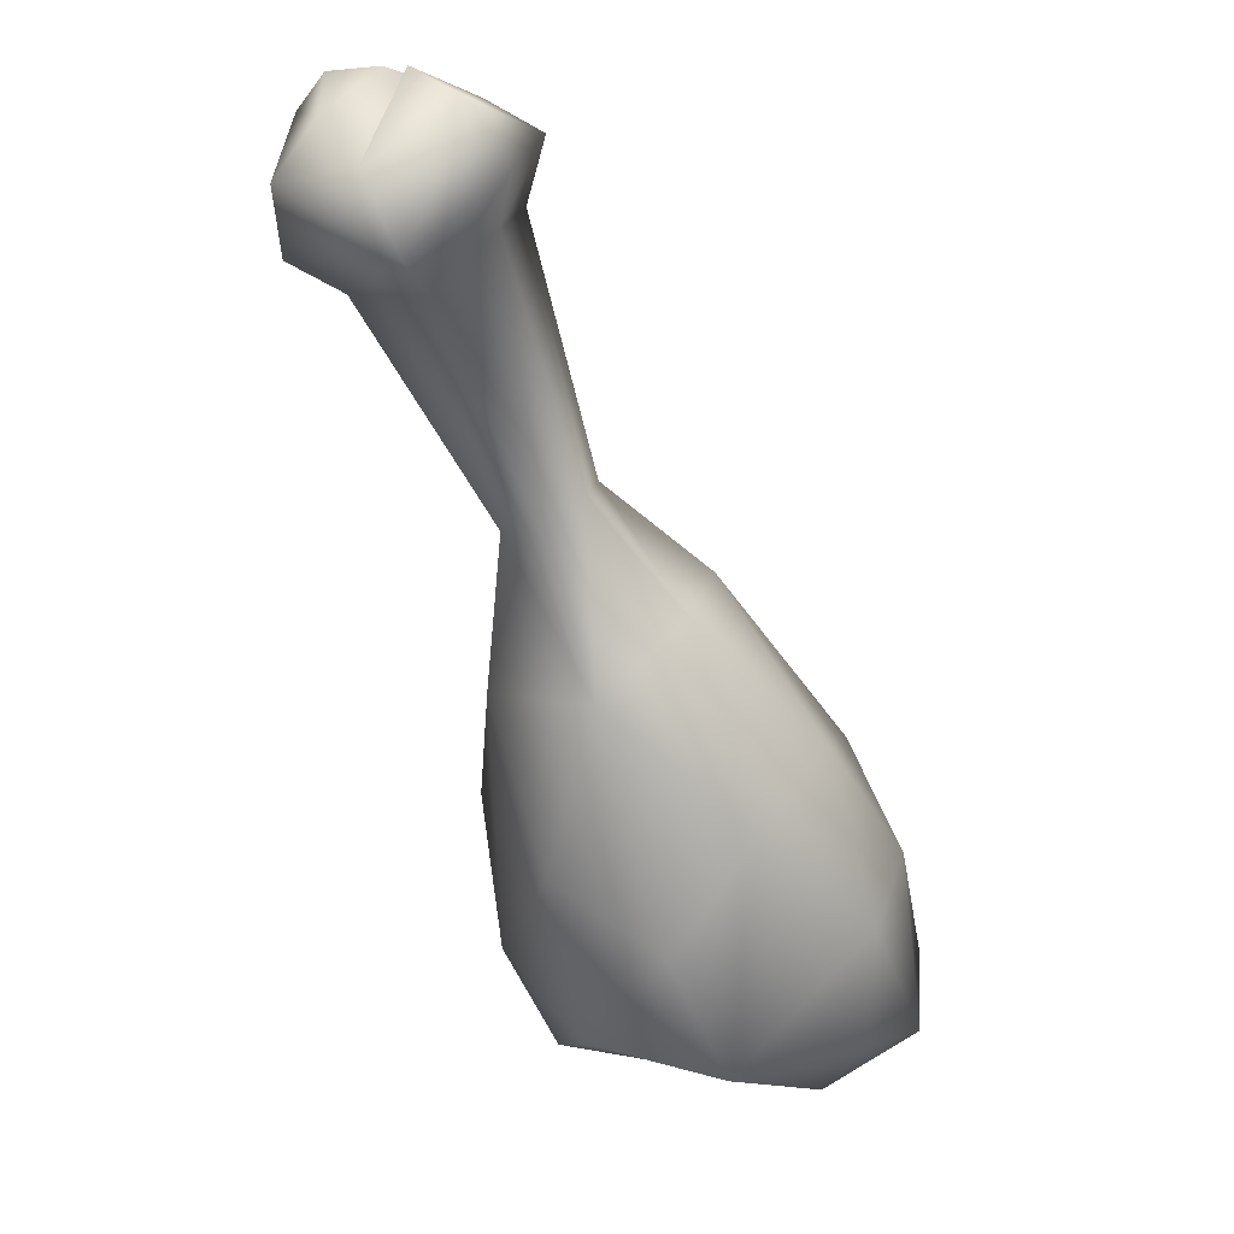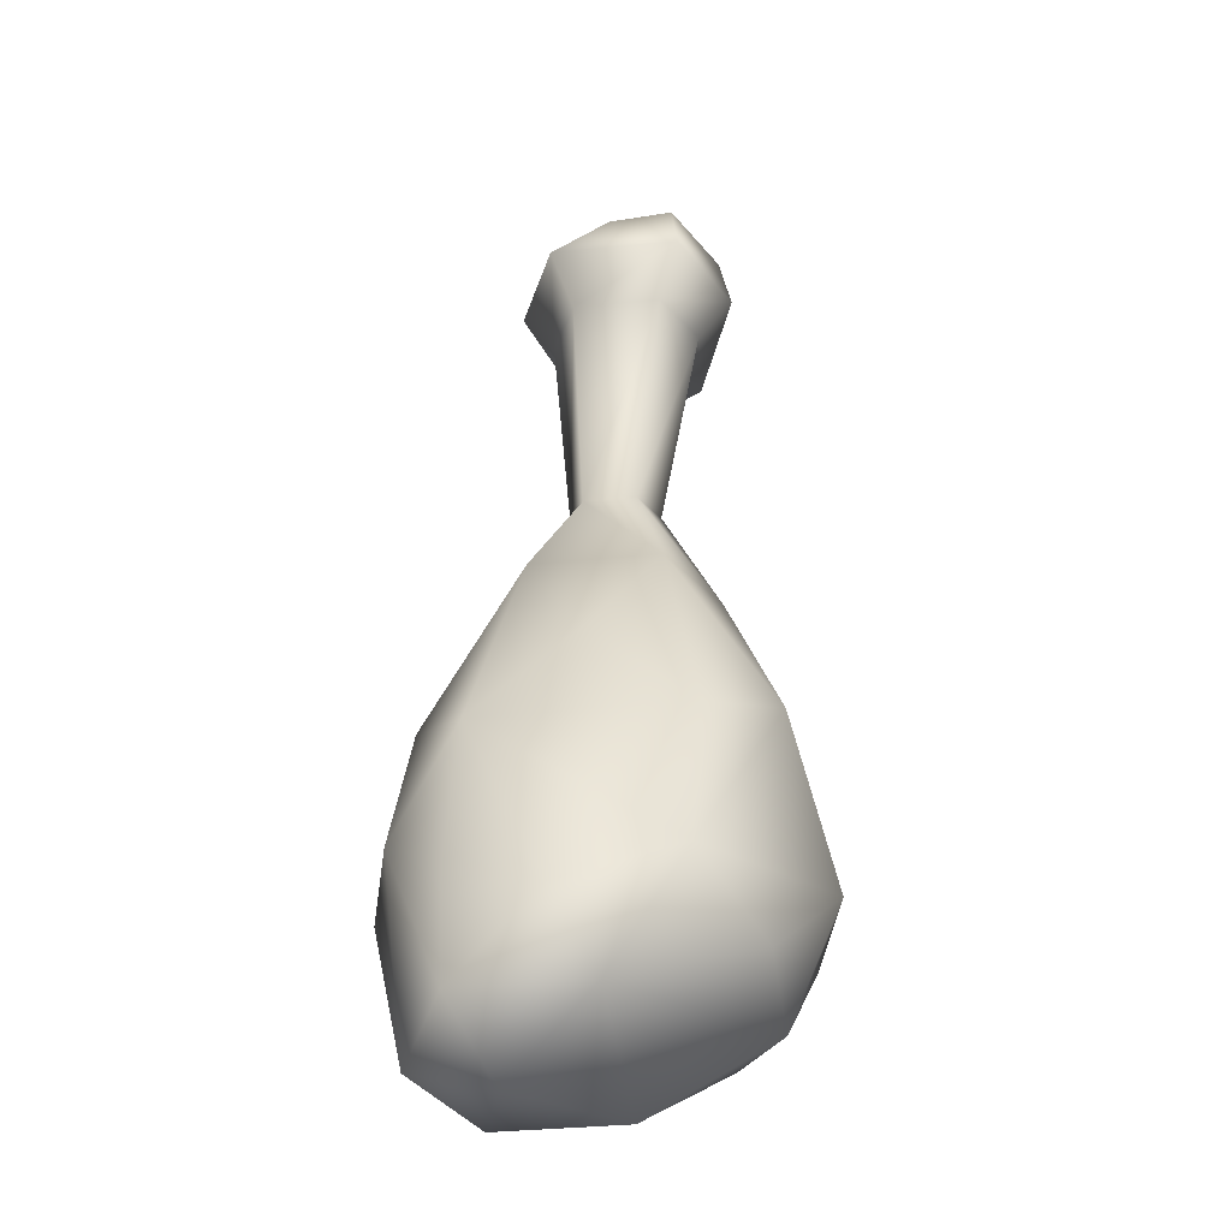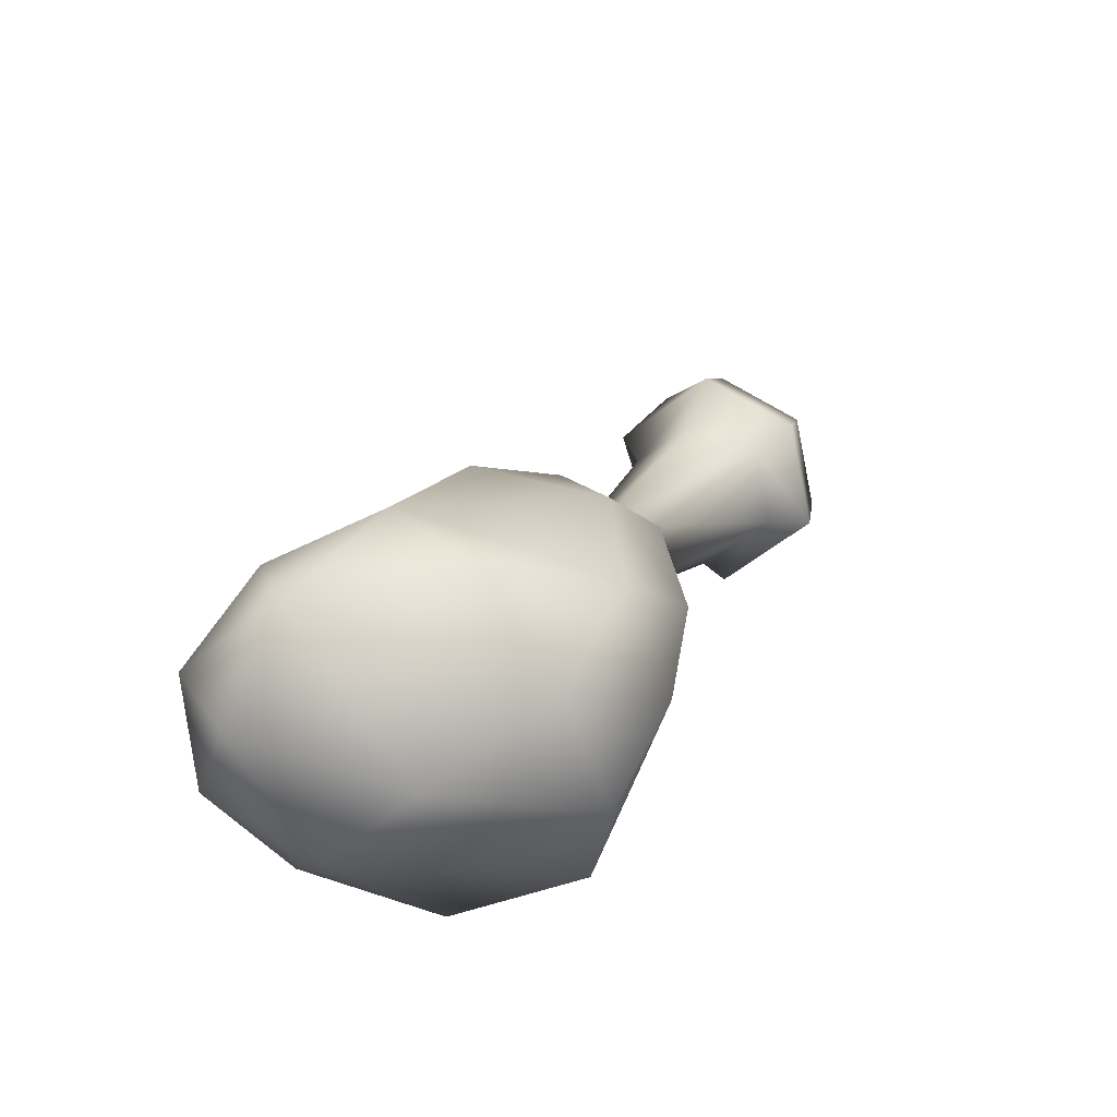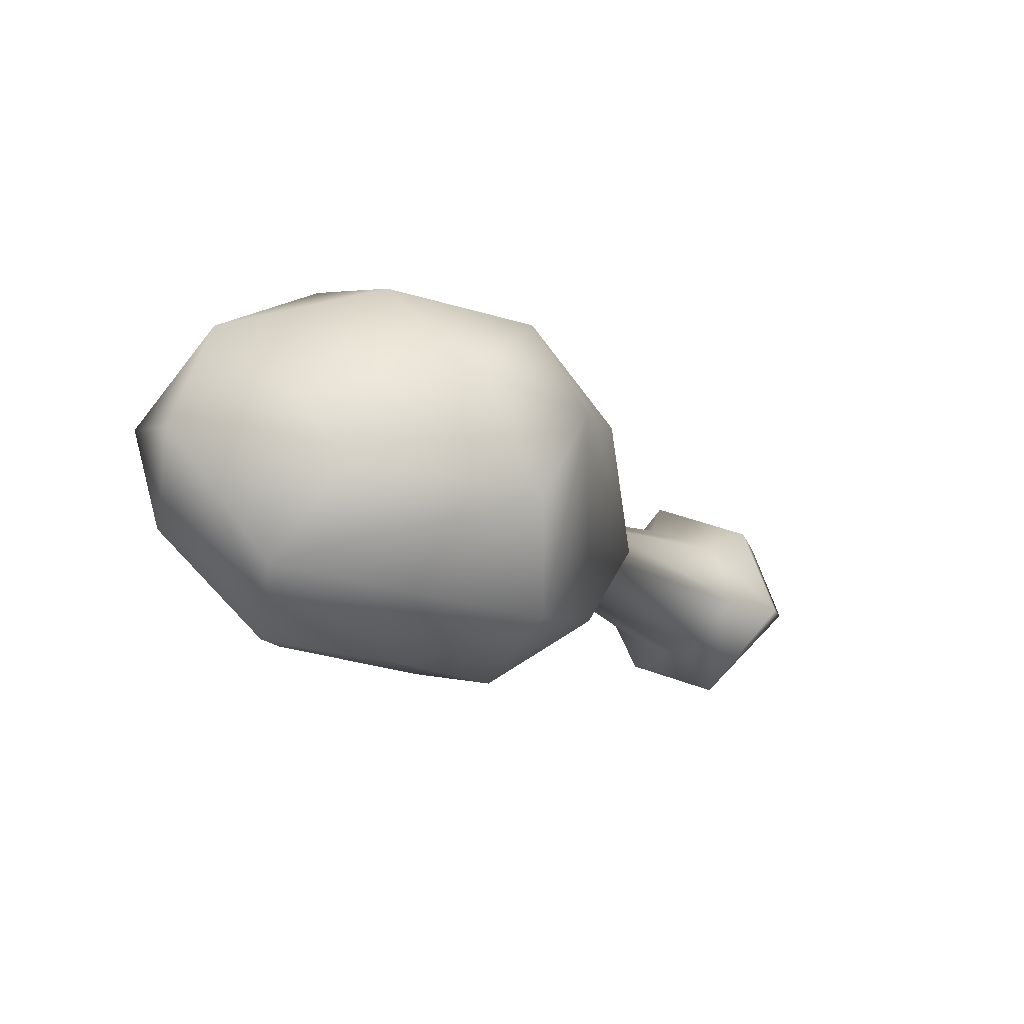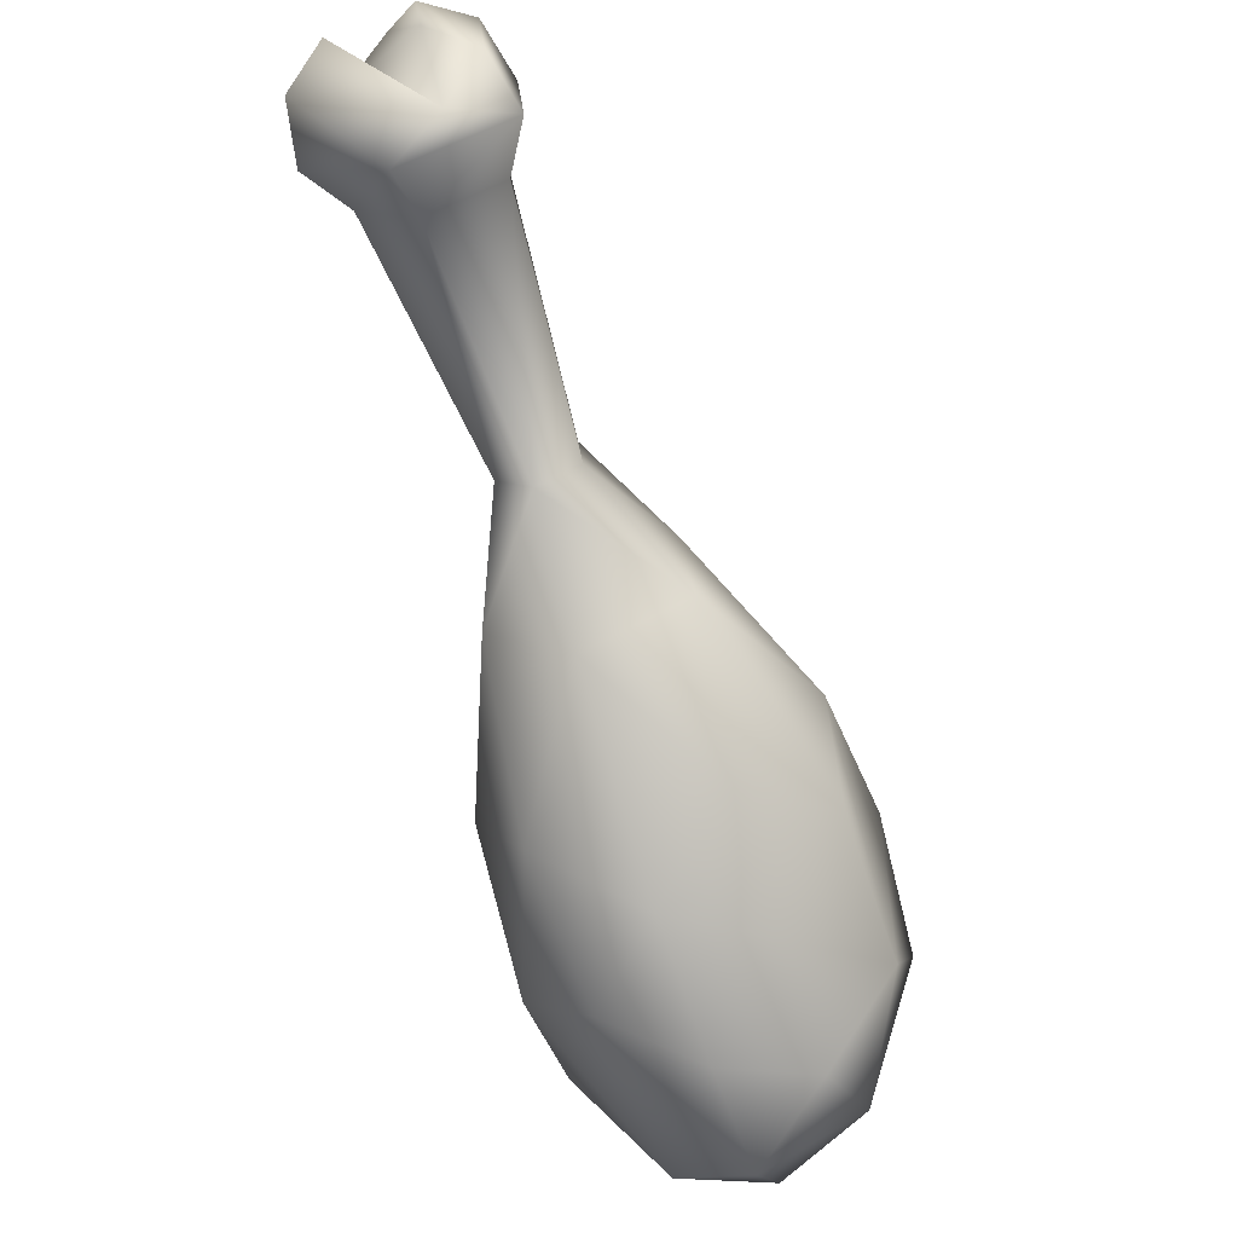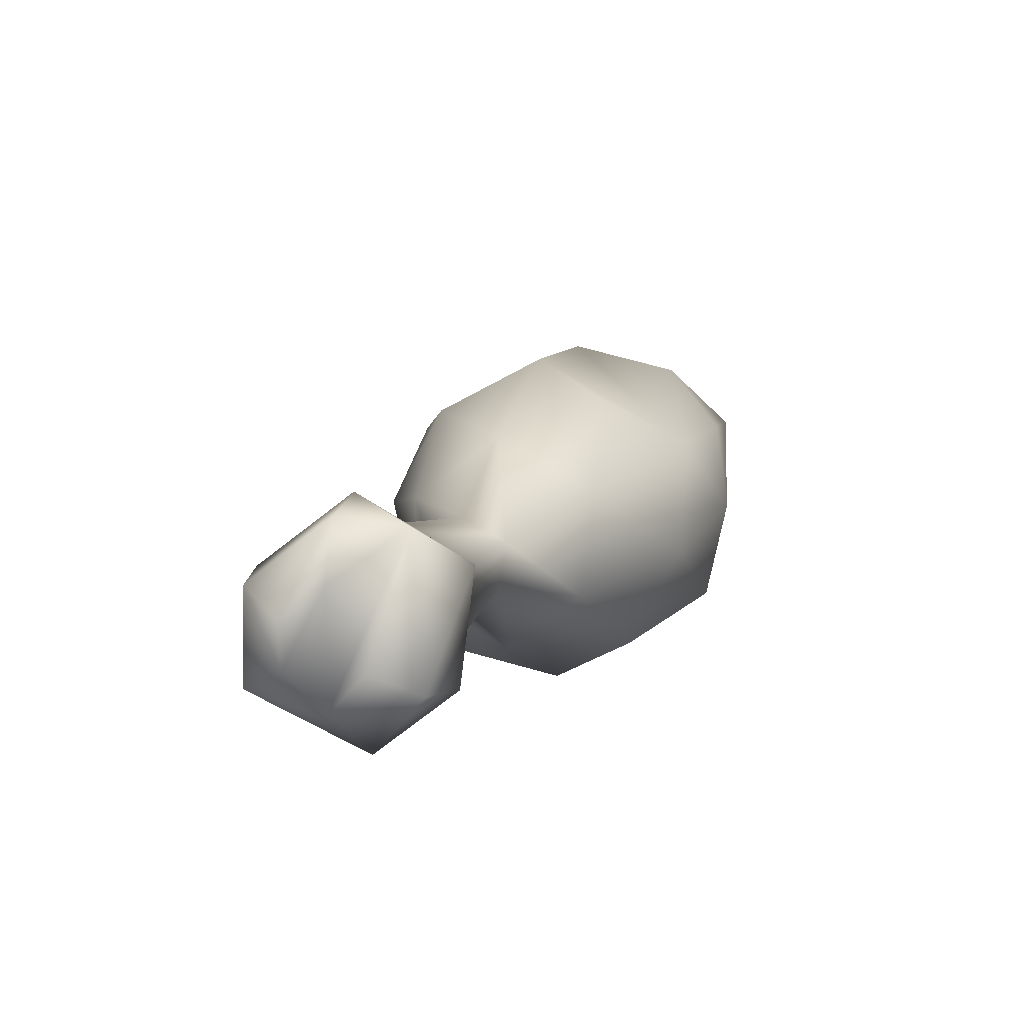
<metadata>
{"format":"obj","ext":"obj","renderer":"f3d","projection":"perspective","resolution":1024,"background":"white","views":[{"elev":1.2,"azim":154.7,"up":"+Y"},{"elev":-8.2,"azim":-56.2,"up":"+Y"},{"elev":-43.3,"azim":-20.7,"up":"+Y"},{"elev":-75.4,"azim":-11.7,"up":"+Y"},{"elev":46.6,"azim":-94.8,"up":"+Y"},{"elev":66.0,"azim":148.3,"up":"+Y"}]}
</metadata>
<code>
g GeoSphere01
v -2541 -1282 -2.249e+04
v -2539 -1247 -2.251e+04
v -2528 -1264 -2.25e+04
v -2529 -1218 -2.25e+04
v -2517 -1230 -2.25e+04
v -2515 -1254 -2.249e+04
v -2523 -1277 -2.248e+04
v -2562 -1287 -2.248e+04
v -2561 -1278 -2.25e+04
v -2561 -1278 -2.25e+04
v -2562 -1287 -2.248e+04
v -2578 -1280 -2.248e+04
v -2559 -1262 -2.25e+04
v -2569 -1252 -2.249e+04
v -2578 -1280 -2.248e+04
v -2585 -1270 -2.247e+04
v -2553 -1236 -2.25e+04
v -2539 -1213 -2.249e+04
v -2520 -1201 -2.25e+04
v -2516 -1203 -2.25e+04
v -2553 -1224 -2.247e+04
v -2531 -1212 -2.248e+04
v -2516 -1200 -2.249e+04
v -2508 -1229 -2.249e+04
v -2515 -1217 -2.248e+04
v -2517 -1244 -2.246e+04
v -2508 -1229 -2.249e+04
v -2517 -1244 -2.246e+04
v -2523 -1268 -2.246e+04
v -2527 -1280 -2.247e+04
v -2554 -1286 -2.246e+04
v -2540 -1276 -2.245e+04
v -2554 -1286 -2.246e+04
v -2540 -1276 -2.245e+04
v -2576 -1269 -2.245e+04
v -2579 -1281 -2.247e+04
v -2578 -1258 -2.246e+04
v -2577 -1254 -2.248e+04
v -2565 -1236 -2.248e+04
v -2510 -1202 -2.249e+04
v -2507 -1207 -2.249e+04
v -2507 -1207 -2.249e+04
v -2511 -1208 -2.25e+04
v -2579 -1281 -2.247e+04
v -2578 -1280 -2.248e+04
v -2562 -1287 -2.248e+04
v -2554 -1286 -2.246e+04
v -2564 -1253 -2.245e+04
v -2533 -1258 -2.245e+04
v -2531 -1234 -2.246e+04
v -2523 -1268 -2.246e+04
v -2554 -1265 -2.245e+04
v -2551 -1235 -2.246e+04
v -2500 -1153 -2.251e+04
v -2479 -1165 -2.252e+04
v -2484 -1153 -2.252e+04
v -2498 -1166 -2.25e+04
v -2504 -1167 -2.251e+04
v -2487 -1170 -2.25e+04
v -2482 -1178 -2.25e+04
v -2488 -1179 -2.252e+04
v -2482 -1178 -2.25e+04
v -2497 -1171 -2.252e+04
v -2497 -1157 -2.249e+04
v -2505 -1158 -2.251e+04
v -2481 -1163 -2.249e+04
v -2482 -1178 -2.25e+04
v -2474 -1175 -2.251e+04
v -2482 -1176 -2.252e+04
v -2474 -1175 -2.251e+04
v -2495 -1165 -2.252e+04
v -2491 -1151 -2.25e+04
v -2477 -1156 -2.25e+04
v -2471 -1166 -2.251e+04
v -2471 -1166 -2.251e+04
v -2490 -1157 -2.253e+04
v -2486 -1151 -2.251e+04
v -2478 -1152 -2.251e+04
v -2476 -1158 -2.251e+04
v -2478 -1152 -2.251e+04
v -2476 -1158 -2.251e+04
v -2476 -1158 -2.251e+04
v -2479 -1165 -2.252e+04
f 10 11 12
f 34 51 49
f 26 49 51
f 49 26 50
f 25 50 26
f 50 25 22
f 23 22 25
f 22 23 19
f 57 19 23
f 19 57 58
f 64 58 57
f 58 64 65
f 54 65 64
f 65 54 76
f 56 76 54
f 76 56 55
f 54 55 56
f 64 72 54
f 72 64 73
f 73 78 72
f 77 72 78
f 72 77 54
f 83 54 77
f 82 77 80
f 77 82 83
f 79 80 73
f 66 64 57
f 64 66 73
f 74 73 66
f 73 74 79
f 59 57 23
f 57 59 66
f 68 66 59
f 66 68 74
f 59 67 68
f 40 23 25
f 23 40 59
f 60 59 40
f 40 41 60
f 41 40 24
f 25 24 40
f 24 25 26
f 34 49 52
f 48 52 49
f 52 48 35
f 37 35 48
f 35 37 16
f 38 16 37
f 16 38 14
f 39 14 38
f 14 39 17
f 18 17 39
f 17 18 4
f 19 4 18
f 4 19 20
f 58 20 19
f 20 58 63
f 65 63 58
f 63 65 71
f 76 71 65
f 48 39 37
f 38 37 39
f 18 22 19
f 22 18 21
f 39 21 18
f 21 39 53
f 48 53 39
f 53 48 50
f 49 50 48
f 50 22 53
f 21 53 22
f 61 71 69
f 71 61 63
f 43 63 61
f 63 43 20
f 5 20 43
f 20 5 4
f 2 4 5
f 4 2 17
f 13 17 2
f 17 13 14
f 15 14 13
f 14 15 16
f 36 16 15
f 16 36 35
f 33 35 36
f 35 33 34
f 52 35 34
f 13 9 15
f 9 13 1
f 2 1 13
f 1 2 3
f 5 3 2
f 3 5 6
f 7 3 6
f 3 7 1
f 8 1 7
f 1 8 9
f 31 8 30
f 7 30 8
f 30 7 29
f 6 29 7
f 29 6 27
f 5 27 6
f 27 5 42
f 43 42 5
f 42 43 61
f 27 28 29
f 30 29 32
f 30 32 31
f 75 70 69
f 62 69 70
f 69 62 61
f 42 61 62
f 71 76 69
f 55 69 76
f 69 55 75
f 81 75 55
f 46 44 45
f 44 46 47

</code>
